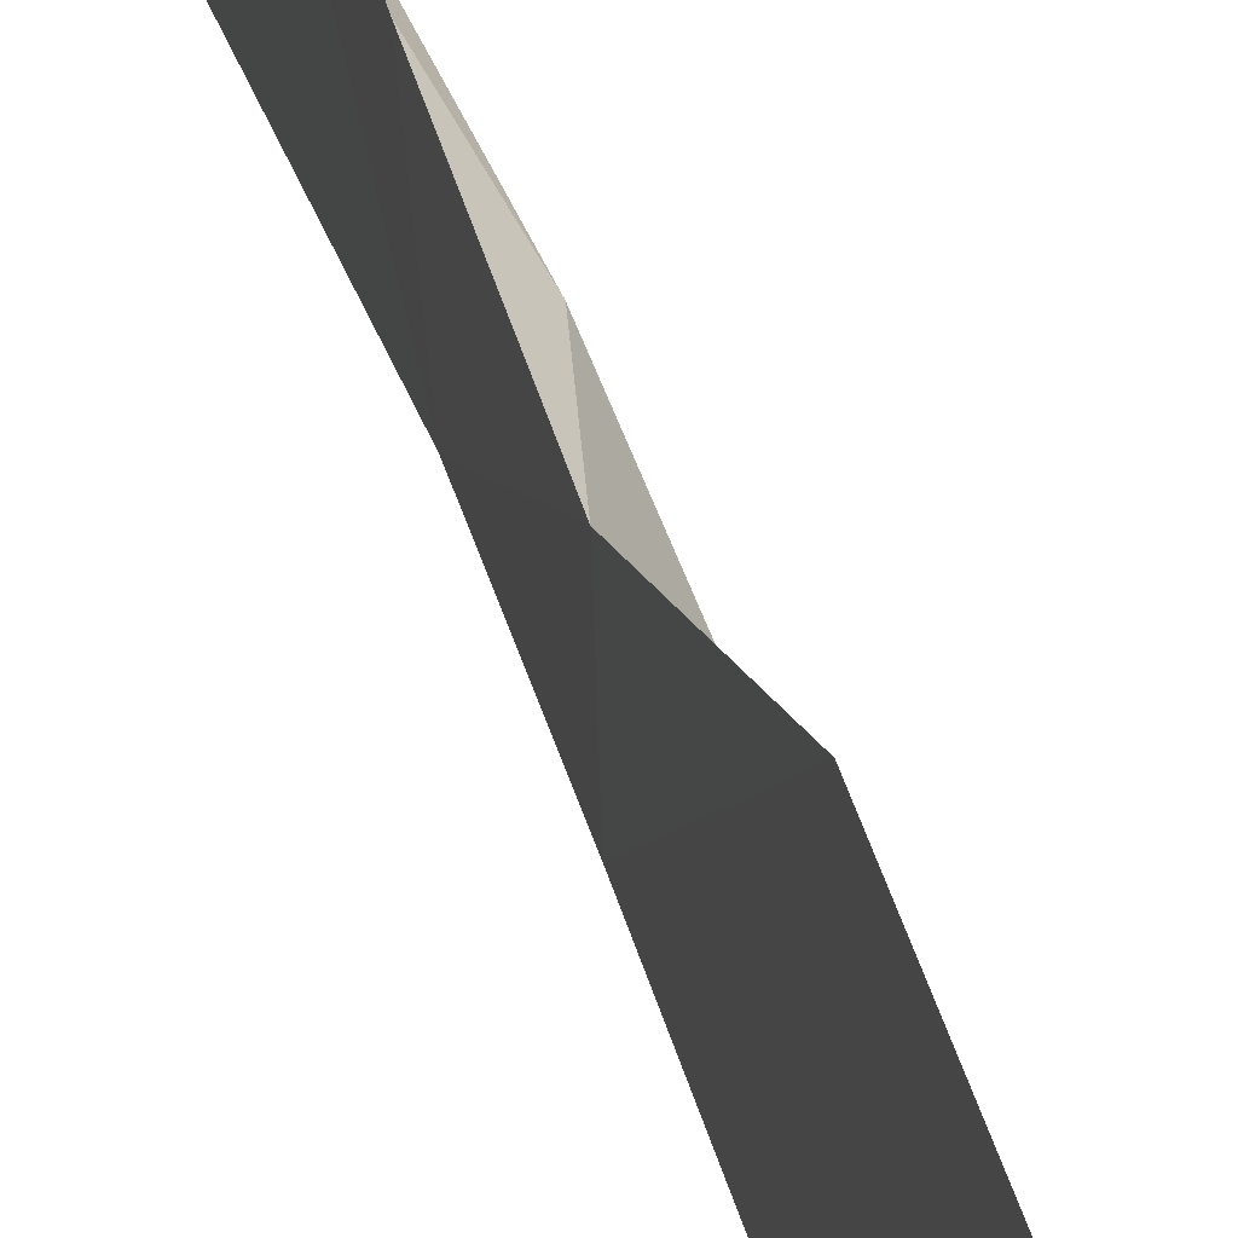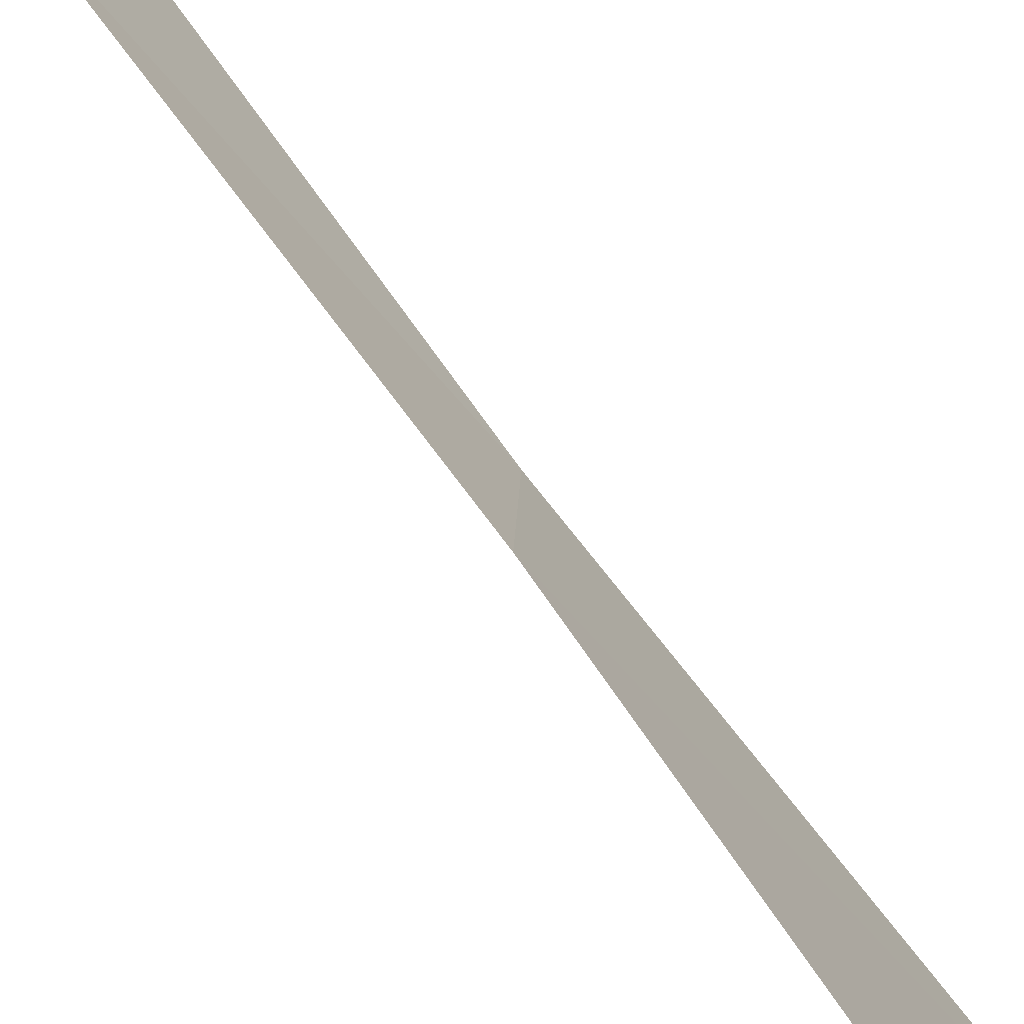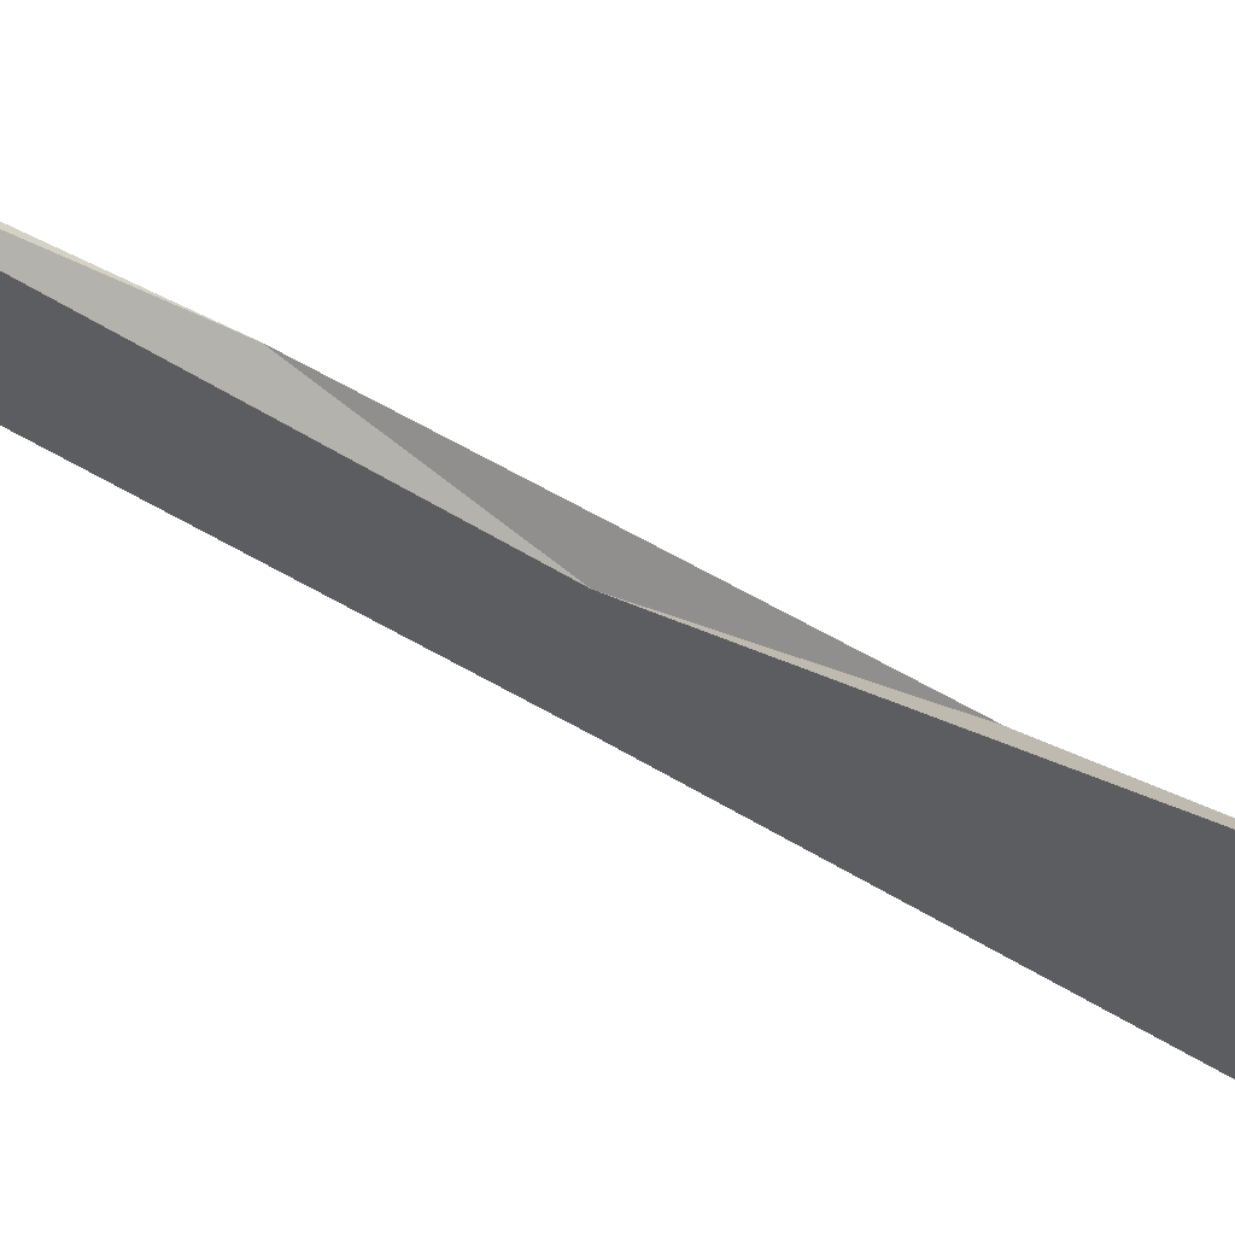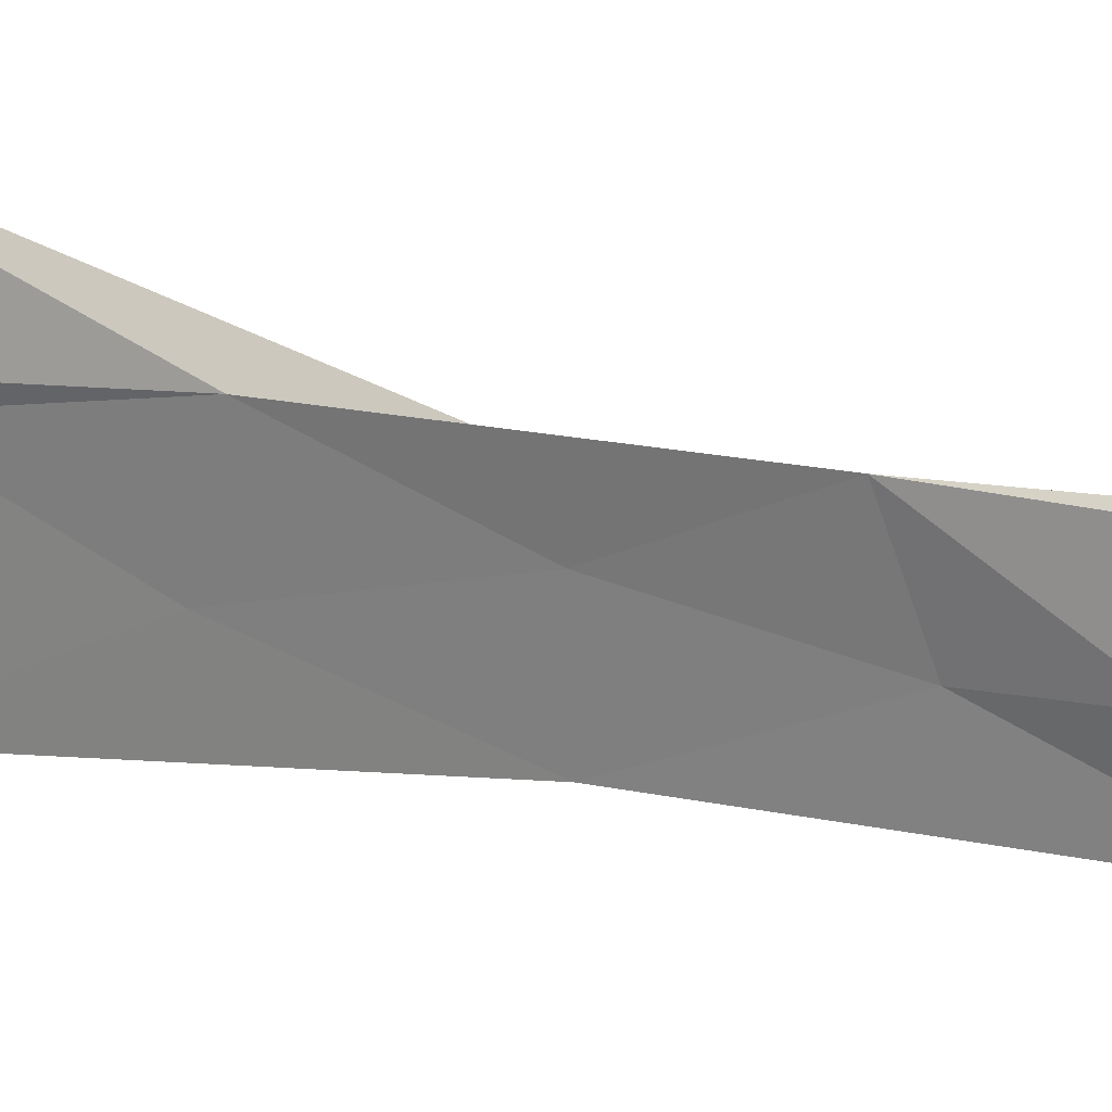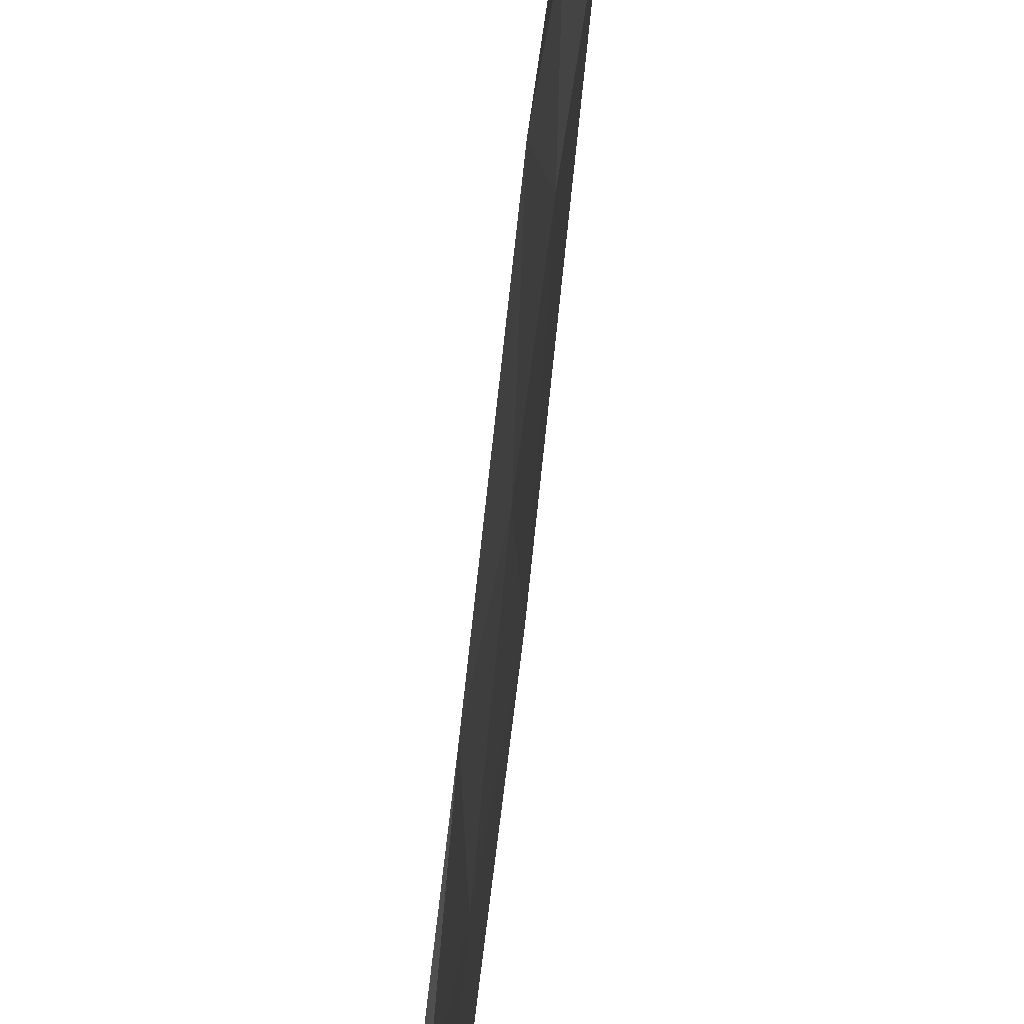
<metadata>
{"format":"obj","ext":"obj","renderer":"f3d","projection":"perspective","resolution":1024,"background":"white","views":[{"elev":22.2,"azim":-11.1,"up":"+Y"},{"elev":-75.5,"azim":-143.3,"up":"+Y"},{"elev":64.0,"azim":-62.2,"up":"+Y"},{"elev":19.8,"azim":121.6,"up":"+Y"},{"elev":-56.0,"azim":174.0,"up":"+Y"}]}
</metadata>
<code>
o algae_cube_Cube
v -0.000274 0.1417 -1.128
v -0.000605 0.1103 1.137
v -0.007162 0.05015 -0
v -0.003637 -0.05216 -0
v -0.006352 -0.02338 -0.6427
v -0.003258 0.1245 -0.6021
v -0.000279 0.06716 0.5726
v -0.000153 -0.02562 0.5709
v -0.003793 -0.03682 -0.9145
v -0.007658 0.1406 -0.9907
v -0.006617 0.08969 -0.3116
v -0.000182 -0.03408 -0.2708
v -0.000675 -0.09514 0.2888
v -0.006163 0.1136 0.3254
v -0.007491 0.06637 0.9918
v -0.006019 -0.02297 0.9627
v 0.000714 0.02006 0
v 0.005007 0.01202 -0.4935
v 0.001281 -0.08145 0.5517
v 0.000299 -0.04034 -0.8338
v 0.00721 0.01726 -0.224
v 0.003472 0.02445 0.2611
v 0.000443 0.02755 0.8346
v 0.000594 0.09824 -0.8279
v 0.000256 -0.02016 0.1413
v 0.00601 0.05681 0.122
v 0.000195 0.007105 -0.1342
v 0.007353 0.07401 -0.1115
v 0.004631 0.02244 -0.3693
v 0.000327 0.08434 -0.4112
v 0.000546 -0.03368 -0.6904
v 0.007159 0.04457 -0.5818
v 0.007791 0.06682 -0.7941
v 0.006671 -0.06052 0.5954
v 0.002478 0.07196 0.6649
v 0.000526 -0.005452 0.4212
v 0.007246 0.02536 0.3539
v 0.007839 0.009531 0.8012
v 0.00582 -0.05985 -0.782
v 0.002876 0.05897 -0.8446
v 0.001651 0.04669 -1.006
f 28 26 17
f 17 27 28
f 35 34 19
f 32 30 18
f 28 27 21
f 37 35 19
f 31 24 32
f 37 36 22
f 30 28 21
f 26 37 22
f 22 13 25
f 12 27 4
f 40 24 20
f 18 5 31
f 36 19 8
f 33 1 10
f 35 15 23
f 22 25 26
f 24 40 33
f 21 12 29
f 2 15 16
f 35 7 15
f 32 10 6
f 2 23 15
f 13 36 8
f 37 14 7
f 17 4 27
f 5 29 12
f 21 29 30
f 8 34 16
f 16 7 8
f 33 41 1
f 23 16 34
f 28 11 3
f 4 25 13
f 9 31 5
f 14 4 13
f 30 29 18
f 16 23 38
f 30 6 11
f 18 31 32
f 12 6 5
f 13 22 36
f 23 34 35
f 10 1 9
f 9 41 39
f 5 18 29
f 19 36 37
f 8 19 34
f 5 10 9
f 33 40 41
f 20 39 40
f 32 24 10
f 25 17 26
f 2 16 38
f 12 21 27
f 41 40 39
f 10 24 33
f 26 3 14
f 39 20 9
f 9 20 31
f 4 17 25
f 8 14 13
f 3 12 4
f 28 3 26
f 32 6 30
f 37 7 35
f 31 20 24
f 30 11 28
f 26 14 37
f 2 38 23
f 16 15 7
f 14 3 4
f 12 11 6
f 9 1 41
f 5 6 10
f 8 7 14
f 3 11 12

</code>
